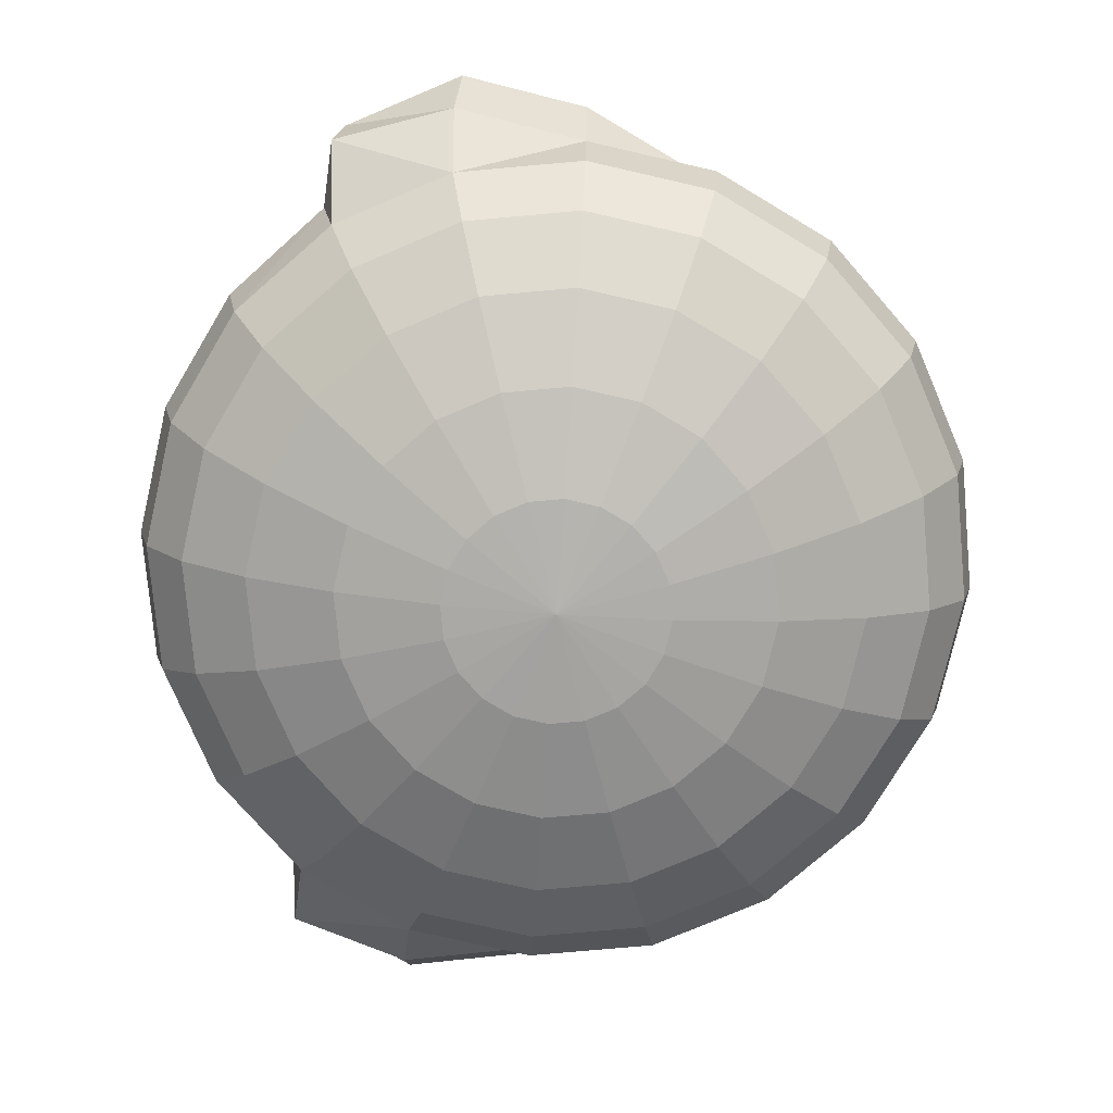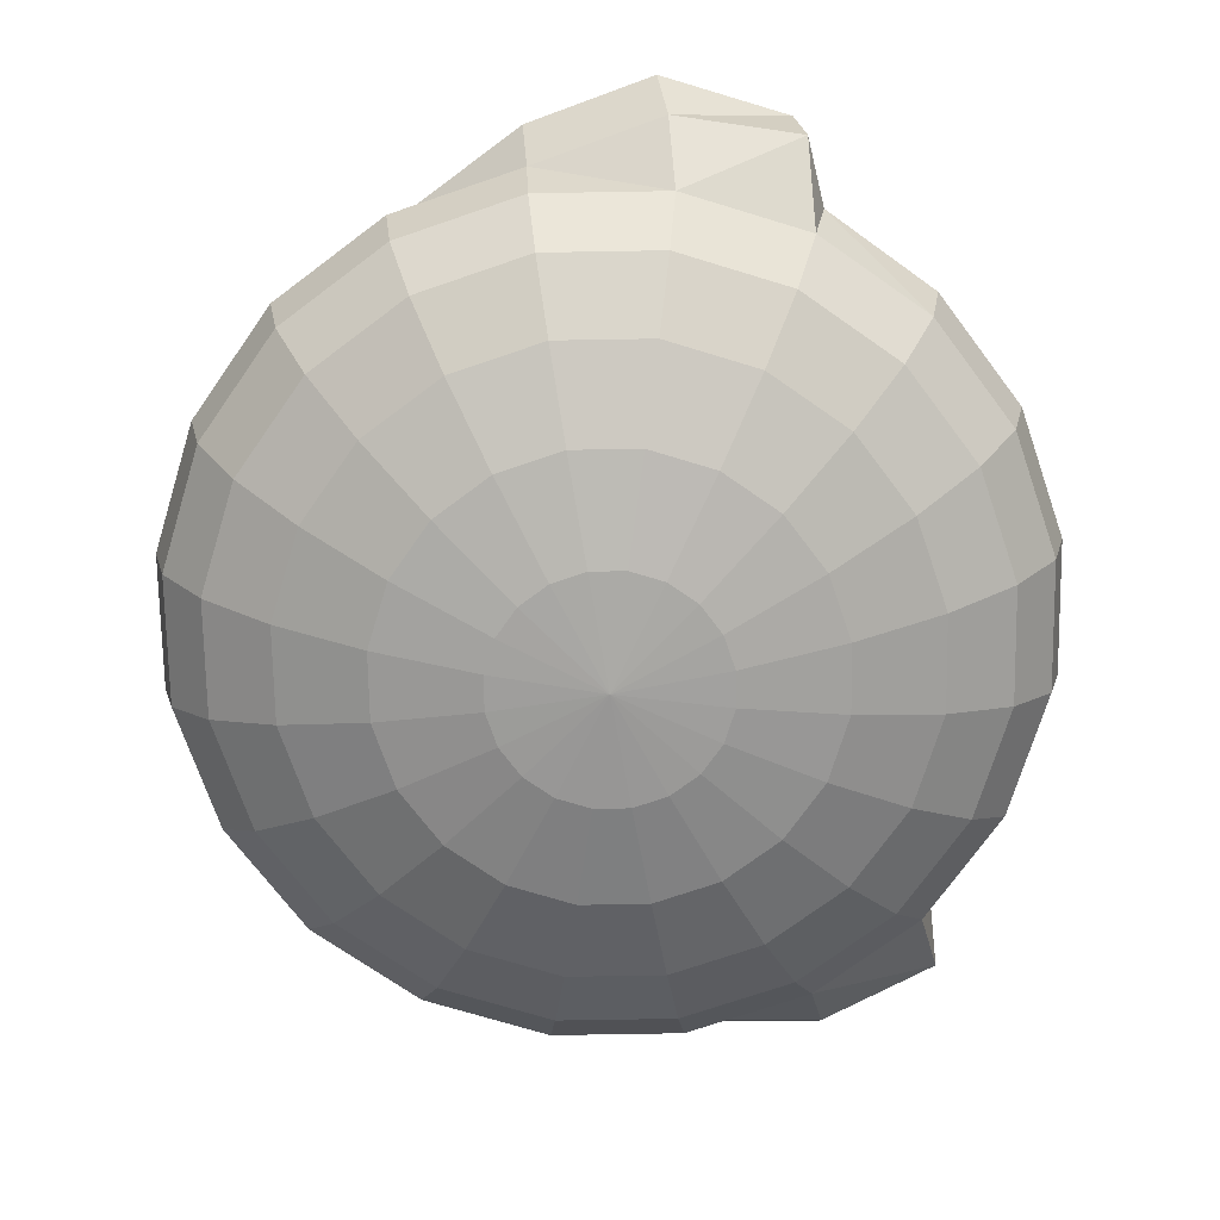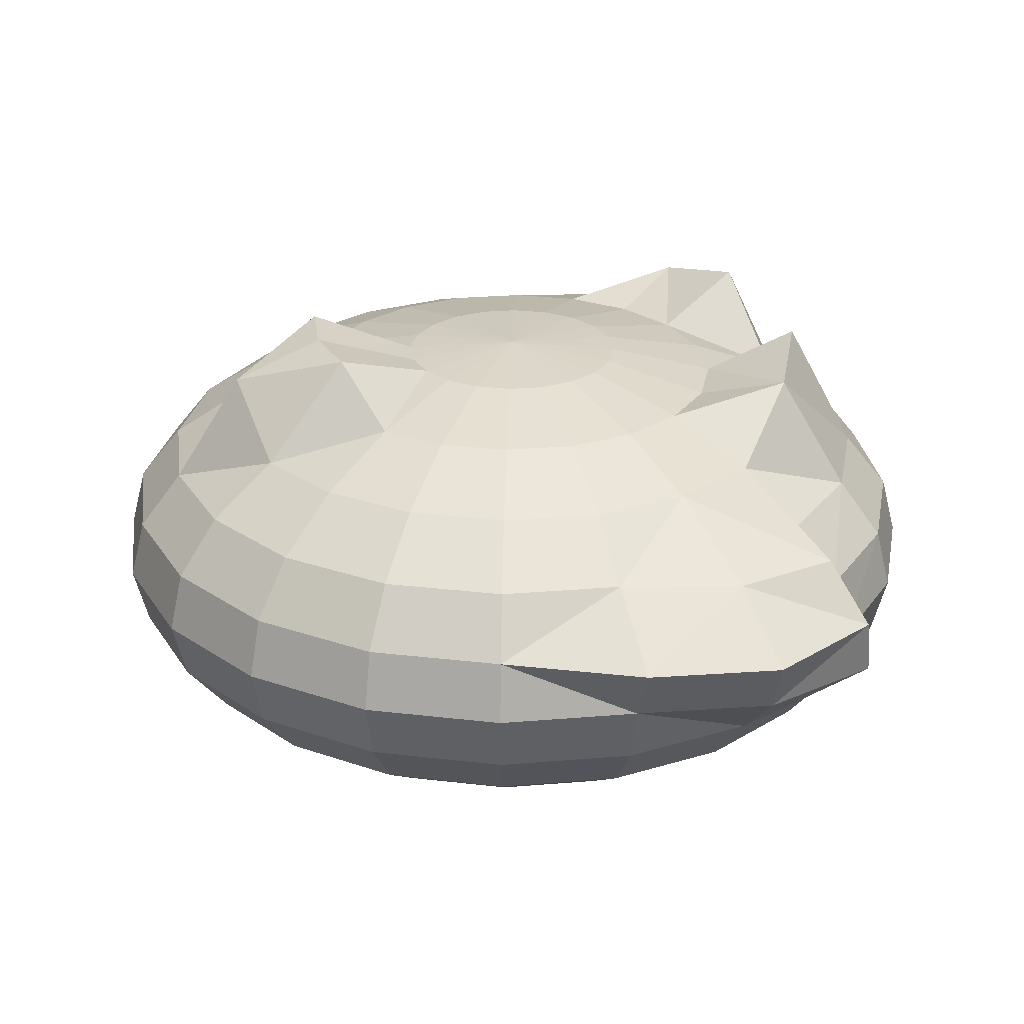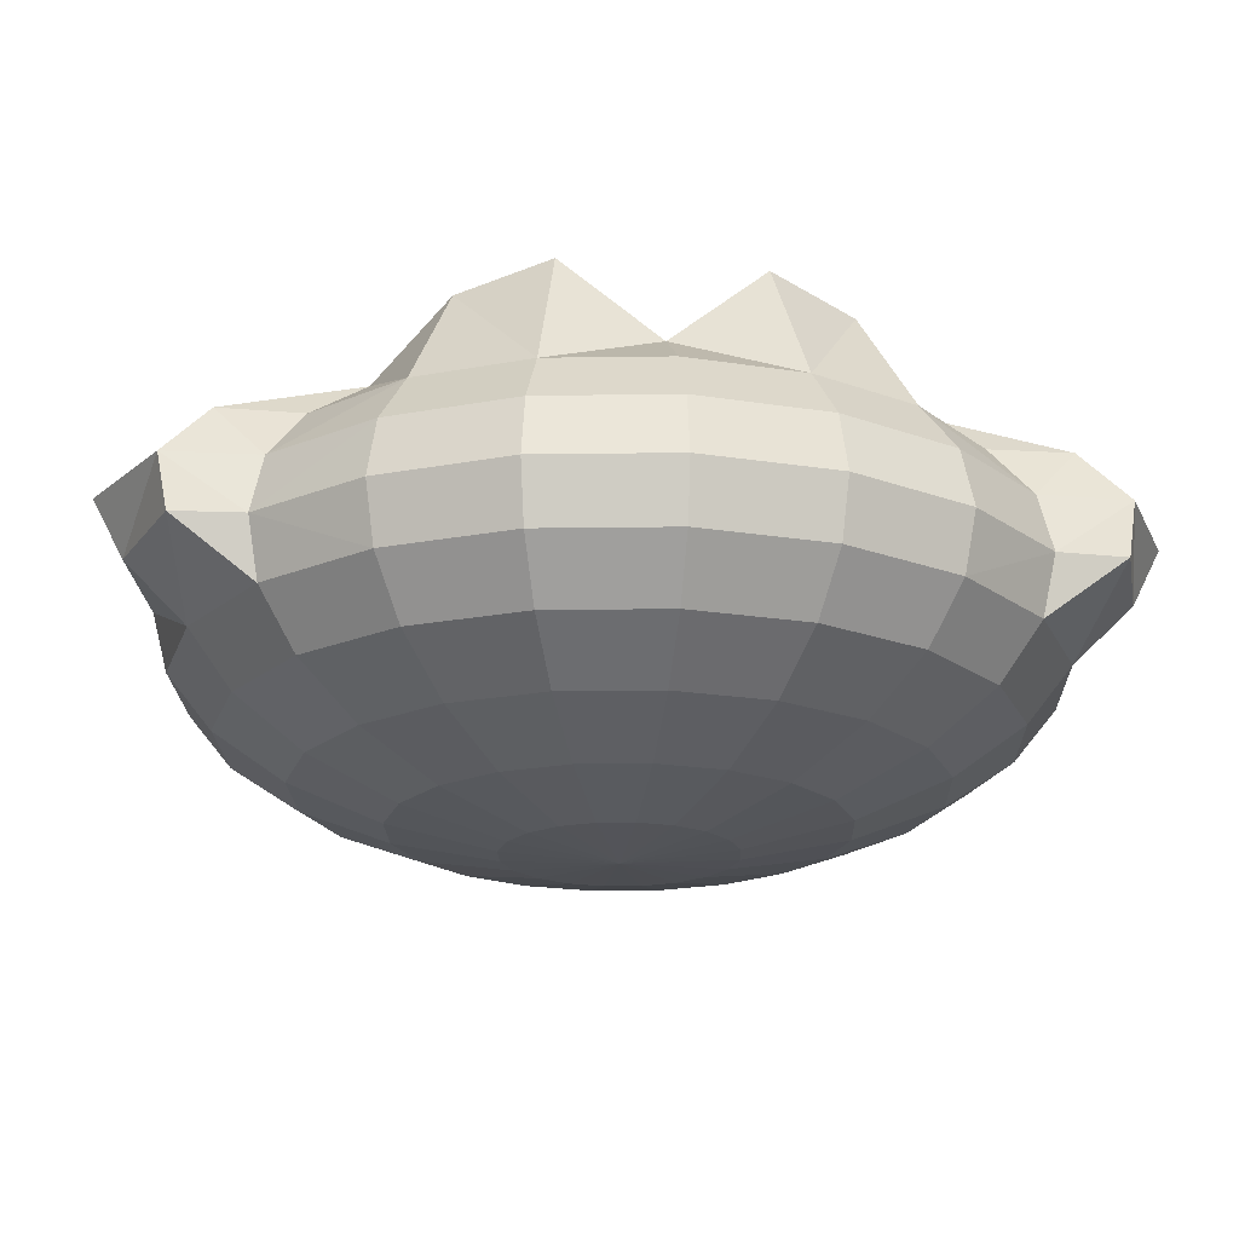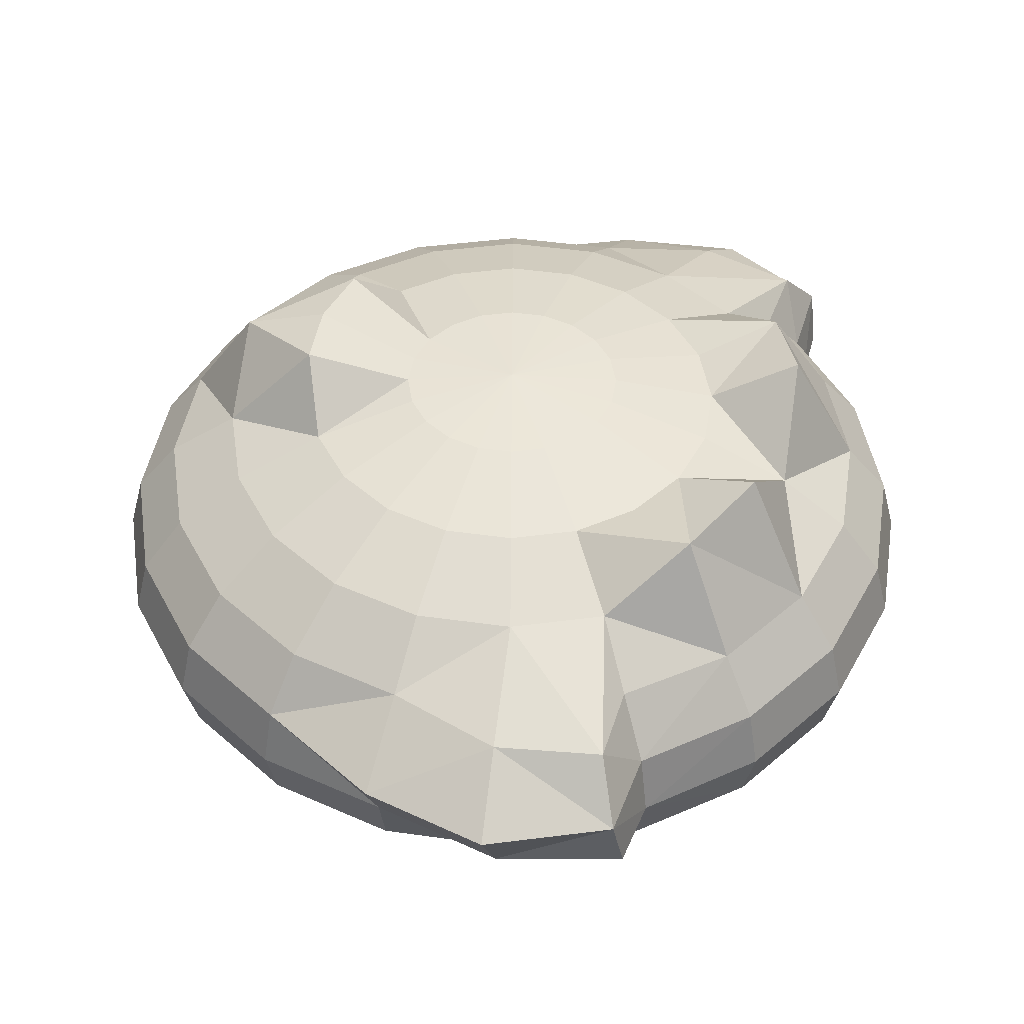
<metadata>
{"format":"obj","ext":"obj","renderer":"f3d","projection":"perspective","resolution":1024,"background":"white","views":[{"elev":-76.4,"azim":-3.9,"up":"+Y"},{"elev":-71.8,"azim":-170.0,"up":"+Y"},{"elev":26.6,"azim":163.5,"up":"+Y"},{"elev":-19.9,"azim":-97.5,"up":"+Y"},{"elev":45.1,"azim":-161.7,"up":"+Y"}]}
</metadata>
<code>
o Sphere
v -0 -0.5155 0
v -0.2462 0.4979 -0.07998
v -0.4755 0.4464 -0.1545
v -0.6725 0.5514 -0.2185
v -0.8236 0.2577 -0.2676
v -0.9186 0.1334 -0.2985
v -0.9511 0 -0.309
v -0.9186 -0.1334 -0.2985
v -0.8236 -0.2577 -0.2676
v -0.6725 -0.3645 -0.2185
v -0.4755 -0.4464 -0.1545
v -0.2462 -0.4979 -0.07998
v -0.2094 0.4979 -0.1521
v -0.4045 0.4464 -0.2939
v -0.5721 0.5045 -0.4156
v -0.7006 0.2577 -0.509
v -0.7815 0.1334 -0.5678
v -0.809 0 -0.5878
v -0.7815 -0.1334 -0.5678
v -0.7006 -0.2577 -0.509
v -0.5721 -0.3645 -0.4156
v -0.4045 -0.4464 -0.2939
v -0.2094 -0.4979 -0.1521
v -0.1521 0.4979 -0.2094
v -0.2939 0.4464 -0.4045
v -0.4156 0.3645 -0.5721
v -0.509 0.2577 -0.8849
v -0.5678 0.1334 -0.987
v -0.5878 0 -0.963
v -0.5678 -0.1334 -0.7814
v -0.509 -0.2577 -0.7006
v -0.4156 -0.3645 -0.5721
v -0.2939 -0.4464 -0.4045
v -0.1521 -0.4979 -0.2094
v -0.07998 0.4979 -0.2462
v -0.1545 0.4464 -0.4755
v -0.2185 0.3645 -0.6725
v -0.2676 0.2577 -0.9415
v -0.2985 0.1334 -1.122
v -0.309 0 -1.055
v -0.2985 -0.1334 -0.9186
v -0.2676 -0.2577 -0.8236
v -0.2185 -0.3645 -0.6725
v -0.1545 -0.4464 -0.4755
v -0.07998 -0.4979 -0.2462
v -0 0.4979 -0.2588
v -0 0.4464 -0.5
v -0 0.3645 -0.7071
v -0 0.2577 -0.866
v -0 0.1334 -1.069
v -0 0 -1
v -0 -0.1334 -0.9659
v -0 -0.2577 -0.866
v -0 -0.3645 -0.7071
v -0 -0.4464 -0.5
v -0 -0.4979 -0.2588
v 0.07998 0.4979 -0.2462
v 0.1545 0.4464 -0.4755
v 0.2185 0.3645 -0.6725
v 0.2676 0.2577 -0.8236
v 0.2985 0.1334 -0.9186
v 0.309 0 -0.9511
v 0.2985 -0.1334 -0.9186
v 0.2676 -0.2577 -0.8236
v 0.2185 -0.3645 -0.6725
v 0.1545 -0.4464 -0.4755
v 0.07998 -0.4979 -0.2462
v -1e-06 0.5155 0
v 0.1521 0.4979 -0.2094
v 0.2939 0.4464 -0.4045
v 0.4156 0.3645 -0.5721
v 0.509 0.2577 -0.7006
v 0.5678 0.1334 -0.7814
v 0.5878 0 -0.809
v 0.5678 -0.1334 -0.7814
v 0.509 -0.2577 -0.7006
v 0.4156 -0.3645 -0.5721
v 0.2939 -0.4464 -0.4045
v 0.1521 -0.4979 -0.2094
v 0.2094 0.4979 -0.1521
v 0.4045 0.4464 -0.2939
v 0.5721 0.3645 -0.4156
v 0.7006 0.2577 -0.509
v 0.7814 0.1334 -0.5678
v 0.809 0 -0.5878
v 0.7814 -0.1334 -0.5678
v 0.7006 -0.2577 -0.509
v 0.5721 -0.3645 -0.4156
v 0.4045 -0.4464 -0.2939
v 0.2094 -0.4979 -0.1521
v 0.2462 0.4979 -0.07998
v 0.4755 0.5794 -0.1545
v 0.6725 0.3645 -0.2185
v 0.8236 0.2577 -0.2676
v 0.9186 0.1334 -0.2985
v 0.9511 0 -0.309
v 0.9186 -0.1334 -0.2985
v 0.8236 -0.2577 -0.2676
v 0.6725 -0.3645 -0.2185
v 0.4755 -0.4464 -0.1545
v 0.2462 -0.4979 -0.07998
v 0.2588 0.4979 0
v 0.5 0.5785 -0
v 0.7071 0.4974 -0
v 0.866 0.2577 0
v 0.9659 0.1334 0
v 1 0 0
v 0.9659 -0.1334 0
v 0.866 -0.2577 0
v 0.7071 -0.3645 0
v 0.5 -0.4464 -0
v 0.2588 -0.4979 0
v 0.2462 0.4979 0.07998
v 0.4755 0.5794 0.1545
v 0.6725 0.3645 0.2185
v 0.8236 0.2577 0.2676
v 0.9186 0.1334 0.2985
v 0.9511 0 0.309
v 0.9186 -0.1334 0.2985
v 0.8236 -0.2577 0.2676
v 0.6725 -0.3645 0.2185
v 0.4755 -0.4464 0.1545
v 0.2462 -0.4979 0.07998
v 0.2094 0.4979 0.1521
v 0.4045 0.4464 0.2939
v 0.5721 0.3645 0.4156
v 0.7006 0.2577 0.509
v 0.7814 0.1334 0.5678
v 0.809 0 0.5878
v 0.7814 -0.1334 0.5678
v 0.7006 -0.2577 0.509
v 0.5721 -0.3645 0.4156
v 0.4045 -0.4464 0.2939
v 0.2094 -0.4979 0.1521
v 0.1521 0.4979 0.2094
v 0.2939 0.4464 0.4045
v 0.4156 0.3645 0.5721
v 0.509 0.2577 0.7006
v 0.5678 0.1334 0.7815
v 0.5878 0 0.809
v 0.5678 -0.1334 0.7815
v 0.509 -0.2577 0.7006
v 0.4156 -0.3645 0.5721
v 0.2939 -0.4464 0.4045
v 0.1521 -0.4979 0.2094
v 0.07998 0.4979 0.2462
v 0.1545 0.4464 0.4755
v 0.2185 0.3645 0.6725
v 0.2676 0.2577 0.8236
v 0.2985 0.1334 0.9186
v 0.309 0 0.9511
v 0.2985 -0.1334 0.9186
v 0.2676 -0.2577 0.8236
v 0.2185 -0.3645 0.6725
v 0.1545 -0.4464 0.4755
v 0.07998 -0.4979 0.2462
v -0 0.4979 0.2588
v -0 0.4464 0.5
v -0 0.3645 0.7071
v -0 0.2577 0.866
v -0 0.1334 1.069
v -0 0 1
v -0 -0.1334 0.9659
v -0 -0.2577 0.866
v -0 -0.3645 0.7071
v -0 -0.4464 0.5
v -0 -0.4979 0.2588
v -0.07998 0.4979 0.2462
v -0.1545 0.4464 0.4755
v -0.2185 0.3645 0.6725
v -0.2676 0.2577 0.9415
v -0.2985 0.1334 1.122
v -0.309 0 1.055
v -0.2985 -0.1334 0.9186
v -0.2676 -0.2577 0.8236
v -0.2185 -0.3645 0.6725
v -0.1545 -0.4464 0.4755
v -0.07998 -0.4979 0.2462
v -0.1521 0.4979 0.2094
v -0.2939 0.4464 0.4045
v -0.4156 0.3645 0.5721
v -0.509 0.2577 0.8849
v -0.5678 0.1334 0.987
v -0.5878 0 0.963
v -0.5678 -0.1334 0.7815
v -0.509 -0.2577 0.7006
v -0.4156 -0.3645 0.5721
v -0.2939 -0.4464 0.4045
v -0.1521 -0.4979 0.2094
v -0.2094 0.4979 0.1521
v -0.4045 0.4464 0.2939
v -0.5721 0.5045 0.4156
v -0.7006 0.2577 0.509
v -0.7815 0.1334 0.5678
v -0.809 0 0.5878
v -0.7815 -0.1334 0.5678
v -0.7006 -0.2577 0.509
v -0.5721 -0.3645 0.4156
v -0.4045 -0.4464 0.2939
v -0.2094 -0.4979 0.1521
v -0.2462 0.4979 0.07998
v -0.4755 0.4464 0.1545
v -0.6725 0.5514 0.2185
v -0.8236 0.2577 0.2676
v -0.9187 0.1334 0.2985
v -0.9511 0 0.309
v -0.9187 -0.1334 0.2985
v -0.8236 -0.2577 0.2676
v -0.6725 -0.3645 0.2185
v -0.4755 -0.4464 0.1545
v -0.2462 -0.4979 0.07998
v -0.2588 0.4979 0
v -0.5 0.4464 0
v -0.7071 0.3645 0
v -0.866 0.2577 0
v -0.9659 0.1334 0
v -1 0 0
v -0.9659 -0.1334 0
v -0.866 -0.2577 0
v -0.7071 -0.3645 -0
v -0.5 -0.4464 0
v -0.2588 -0.4979 0
v -0 0.1334 -1.069
v -0 0.1334 1.069
v -0.5978 0 -0.8048
v -0.574 0.1334 -0.7774
v -0.5043 0.2577 -0.697
v -0.5978 0 0.8048
v -0.574 0.1334 0.7774
v -0.5043 0.2577 0.697
f 11 22 23
f 10 21 22
f 9 20 21
f 8 19 20
f 7 18 19
f 7 6 17
f 5 16 17
f 5 4 15
f 3 14 15
f 2 13 14
f 22 33 34
f 22 21 32
f 20 31 32
f 19 30 31
f 30 225 29
f 225 226 28
f 226 227 27
f 16 26 227
f 15 14 25
f 13 24 25
f 33 44 45
f 32 43 44
f 31 42 43
f 30 41 42
f 29 40 41
f 28 39 40
f 28 27 38
f 27 26 37
f 26 25 36
f 24 35 36
f 44 55 56
f 43 54 55
f 42 53 54
f 41 52 53
f 41 40 51
f 40 39 50
f 38 49 50
f 37 48 49
f 37 36 47
f 35 46 47
f 56 55 66
f 54 65 66
f 53 64 65
f 52 63 64
f 51 62 63
f 51 50 61
f 49 60 61
f 48 59 60
f 48 47 58
f 46 57 58
f 66 78 79
f 65 77 78
f 64 76 77
f 63 75 76
f 63 62 74
f 61 73 74
f 61 60 72
f 59 71 72
f 59 58 70
f 57 69 70
f 78 89 90
f 77 88 89
f 76 87 88
f 75 86 87
f 75 74 85
f 73 84 85
f 72 83 84
f 72 71 82
f 71 70 81
f 69 80 81
f 89 100 101
f 88 99 100
f 87 98 99
f 86 97 98
f 85 96 97
f 84 95 96
f 84 83 94
f 83 82 93
f 81 92 93
f 81 80 91
f 101 100 111
f 99 110 111
f 98 109 110
f 97 108 109
f 97 96 107
f 96 95 106
f 95 94 105
f 93 104 105
f 92 103 104
f 91 102 103
f 111 122 123
f 110 121 122
f 109 120 121
f 108 119 120
f 107 118 119
f 106 117 118
f 106 105 116
f 105 104 115
f 104 103 114
f 103 102 113
f 122 133 134
f 121 132 133
f 121 120 131
f 119 130 131
f 118 129 130
f 117 128 129
f 117 116 127
f 115 126 127
f 115 114 125
f 113 124 125
f 133 144 145
f 132 143 144
f 132 131 142
f 130 141 142
f 129 140 141
f 128 139 140
f 127 138 139
f 126 137 138
f 125 136 137
f 124 135 136
f 144 155 156
f 143 154 155
f 142 153 154
f 141 152 153
f 140 151 152
f 139 150 151
f 138 149 150
f 138 137 148
f 137 136 147
f 135 146 147
f 155 166 167
f 154 165 166
f 153 164 165
f 153 152 163
f 152 151 162
f 150 161 162
f 150 149 160
f 149 148 159
f 148 147 158
f 146 157 158
f 167 166 177
f 165 176 177
f 164 175 176
f 164 163 174
f 162 173 174
f 161 172 173
f 161 160 171
f 160 159 170
f 159 158 169
f 157 168 169
f 177 188 189
f 176 187 188
f 175 186 187
f 175 174 185
f 174 173 184
f 173 172 183
f 171 182 183
f 170 181 182
f 170 169 180
f 168 179 180
f 188 199 200
f 187 198 199
f 187 186 197
f 185 196 197
f 196 228 195
f 228 229 194
f 229 230 193
f 181 192 193
f 180 191 192
f 179 190 191
f 200 199 210
f 198 209 210
f 198 197 208
f 196 207 208
f 196 195 206
f 194 205 206
f 194 193 204
f 192 203 204
f 192 191 202
f 190 201 202
f 210 221 222
f 209 220 221
f 209 208 219
f 207 218 219
f 206 217 218
f 205 216 217
f 205 204 215
f 204 203 214
f 202 213 214
f 201 212 213
f 1 222 12
f 222 221 11
f 221 220 10
f 220 219 9
f 219 218 8
f 218 217 7
f 216 6 7
f 215 5 6
f 214 4 5
f 214 213 3
f 212 2 3
f 212 68 2
f 1 12 23
f 2 68 13
f 1 23 34
f 13 68 24
f 1 34 45
f 24 68 35
f 1 45 56
f 35 68 46
f 1 56 67
f 46 68 57
f 1 67 79
f 57 68 69
f 1 79 90
f 69 68 80
f 1 90 101
f 80 68 91
f 1 101 112
f 91 68 102
f 1 112 123
f 102 68 113
f 1 123 134
f 113 68 124
f 1 134 145
f 124 68 135
f 1 145 156
f 135 68 146
f 1 156 167
f 146 68 157
f 1 167 178
f 157 68 168
f 1 178 189
f 168 68 179
f 1 189 200
f 179 68 190
f 1 200 211
f 190 68 201
f 1 211 222
f 201 68 212
f 182 230 229
f 183 229 228
f 16 227 226
f 17 226 225
f 12 11 23
f 11 10 22
f 10 9 21
f 9 8 20
f 8 7 19
f 18 7 17
f 6 5 17
f 16 5 15
f 4 3 15
f 3 2 14
f 23 22 34
f 33 22 32
f 21 20 32
f 20 19 31
f 225 30 19
f 19 18 225
f 29 225 28
f 28 226 27
f 26 27 227
f 26 16 15
f 26 15 25
f 14 13 25
f 34 33 45
f 33 32 44
f 32 31 43
f 31 30 42
f 30 29 41
f 29 28 40
f 39 28 38
f 38 27 37
f 37 26 36
f 25 24 36
f 45 44 56
f 44 43 55
f 43 42 54
f 42 41 53
f 52 41 51
f 51 40 50
f 39 38 50
f 38 37 49
f 48 37 47
f 36 35 47
f 67 56 66
f 55 54 66
f 54 53 65
f 53 52 64
f 52 51 63
f 62 51 61
f 50 49 61
f 49 48 60
f 59 48 58
f 47 46 58
f 67 66 79
f 66 65 78
f 65 64 77
f 64 63 76
f 75 63 74
f 62 61 74
f 73 61 72
f 60 59 72
f 71 59 70
f 58 57 70
f 79 78 90
f 78 77 89
f 77 76 88
f 76 75 87
f 86 75 85
f 74 73 85
f 73 72 84
f 83 72 82
f 82 71 81
f 70 69 81
f 90 89 101
f 89 88 100
f 88 87 99
f 87 86 98
f 86 85 97
f 85 84 96
f 95 84 94
f 94 83 93
f 82 81 93
f 92 81 91
f 112 101 111
f 100 99 111
f 99 98 110
f 98 97 109
f 108 97 107
f 107 96 106
f 106 95 105
f 94 93 105
f 93 92 104
f 92 91 103
f 112 111 123
f 111 110 122
f 110 109 121
f 109 108 120
f 108 107 119
f 107 106 118
f 117 106 116
f 116 105 115
f 115 104 114
f 114 103 113
f 123 122 134
f 122 121 133
f 132 121 131
f 120 119 131
f 119 118 130
f 118 117 129
f 128 117 127
f 116 115 127
f 126 115 125
f 114 113 125
f 134 133 145
f 133 132 144
f 143 132 142
f 131 130 142
f 130 129 141
f 129 128 140
f 128 127 139
f 127 126 138
f 126 125 137
f 125 124 136
f 145 144 156
f 144 143 155
f 143 142 154
f 142 141 153
f 141 140 152
f 140 139 151
f 139 138 150
f 149 138 148
f 148 137 147
f 136 135 147
f 156 155 167
f 155 154 166
f 154 153 165
f 164 153 163
f 163 152 162
f 151 150 162
f 161 150 160
f 160 149 159
f 159 148 158
f 147 146 158
f 178 167 177
f 166 165 177
f 165 164 176
f 175 164 174
f 163 162 174
f 162 161 173
f 172 161 171
f 171 160 170
f 170 159 169
f 158 157 169
f 178 177 189
f 177 176 188
f 176 175 187
f 186 175 185
f 185 174 184
f 184 173 183
f 172 171 183
f 171 170 182
f 181 170 180
f 169 168 180
f 189 188 200
f 188 187 199
f 198 187 197
f 186 185 197
f 228 196 185
f 185 184 228
f 195 228 194
f 194 229 193
f 181 193 230
f 230 182 181
f 181 180 192
f 180 179 191
f 211 200 210
f 199 198 210
f 209 198 208
f 197 196 208
f 207 196 206
f 195 194 206
f 205 194 204
f 193 192 204
f 203 192 202
f 191 190 202
f 211 210 222
f 210 209 221
f 220 209 219
f 208 207 219
f 207 206 218
f 206 205 217
f 216 205 215
f 215 204 214
f 203 202 214
f 202 201 213
f 12 222 11
f 11 221 10
f 10 220 9
f 9 219 8
f 8 218 7
f 217 216 7
f 216 215 6
f 215 214 5
f 4 214 3
f 213 212 3
f 183 182 229
f 184 183 228
f 17 16 226
f 18 17 225

</code>
